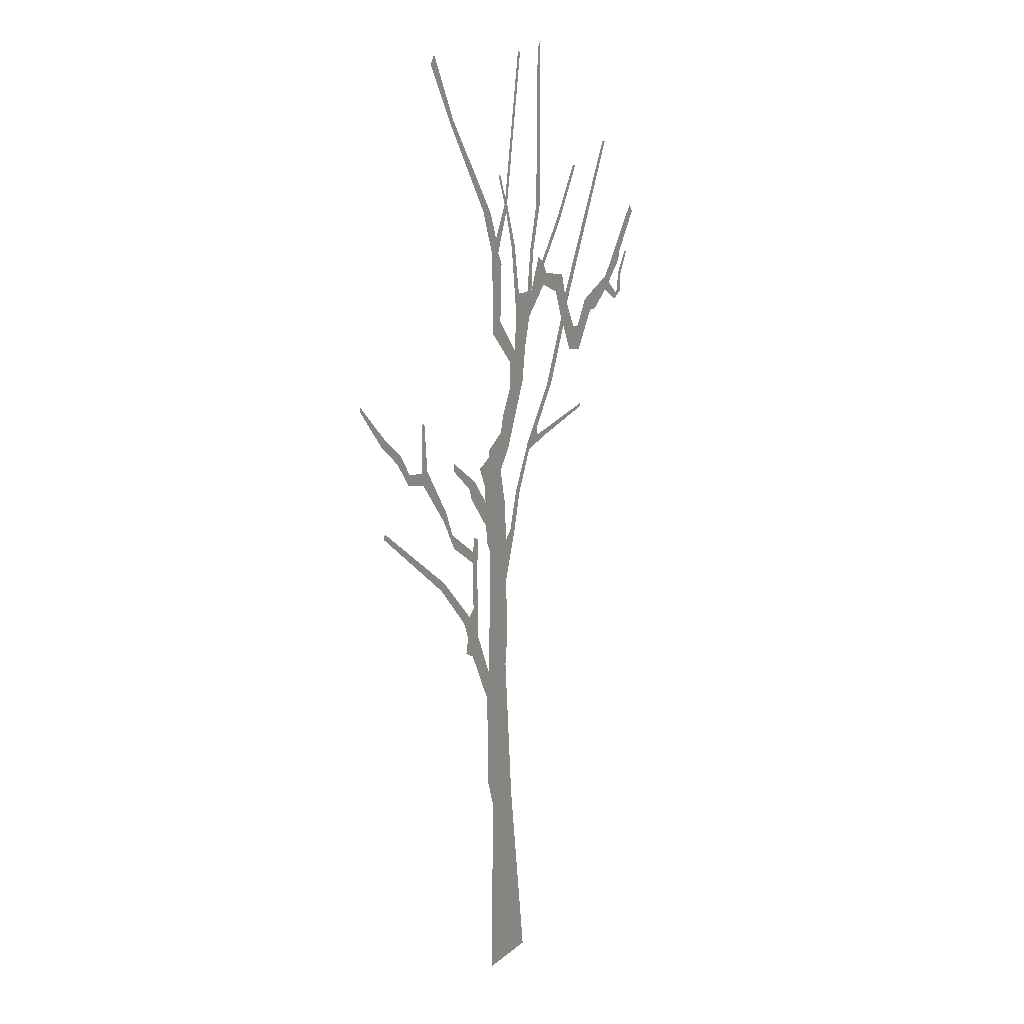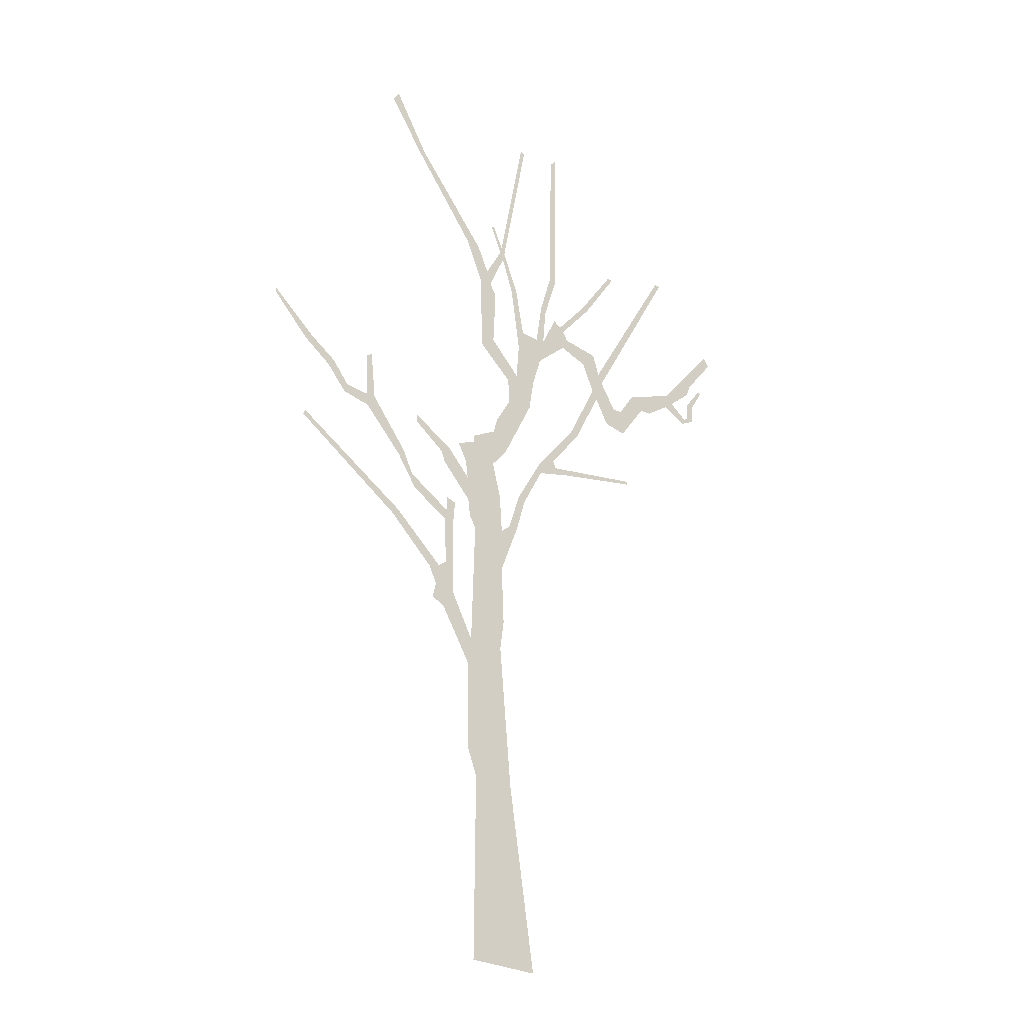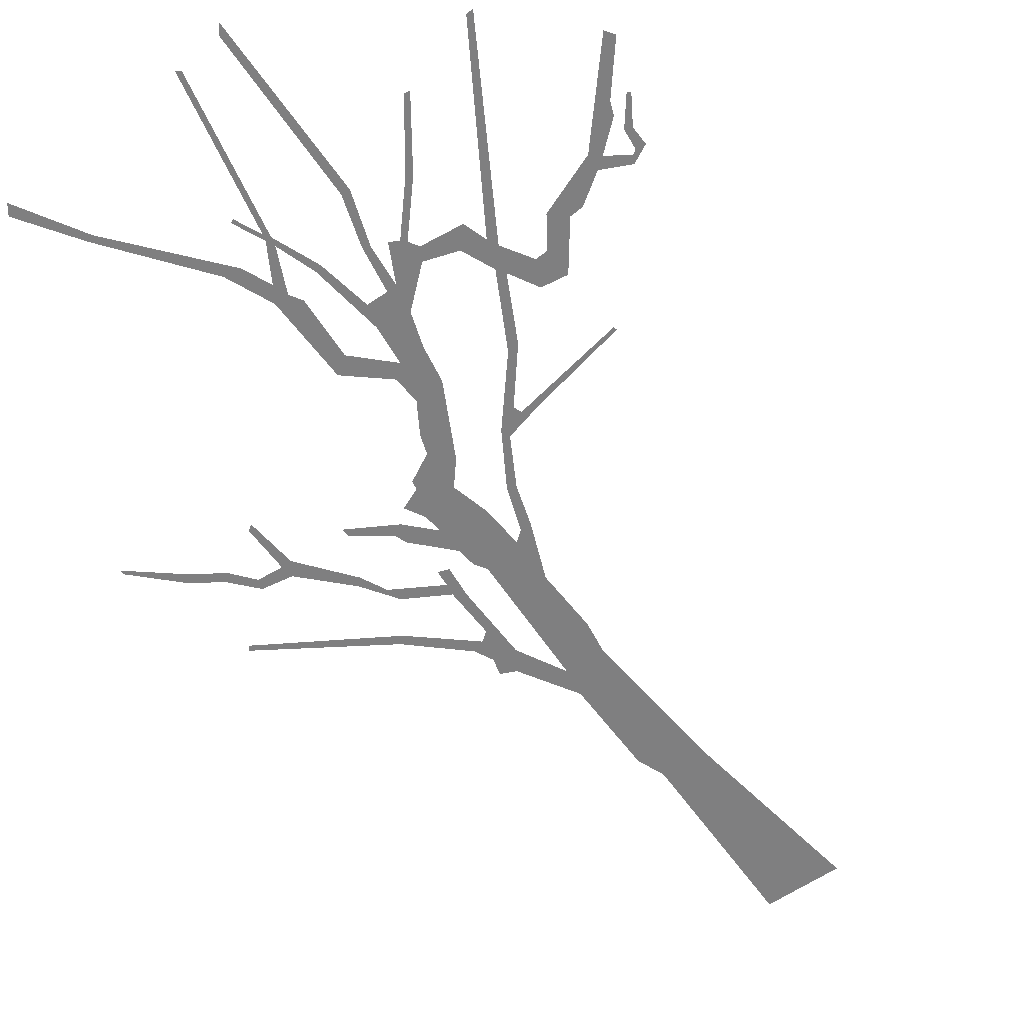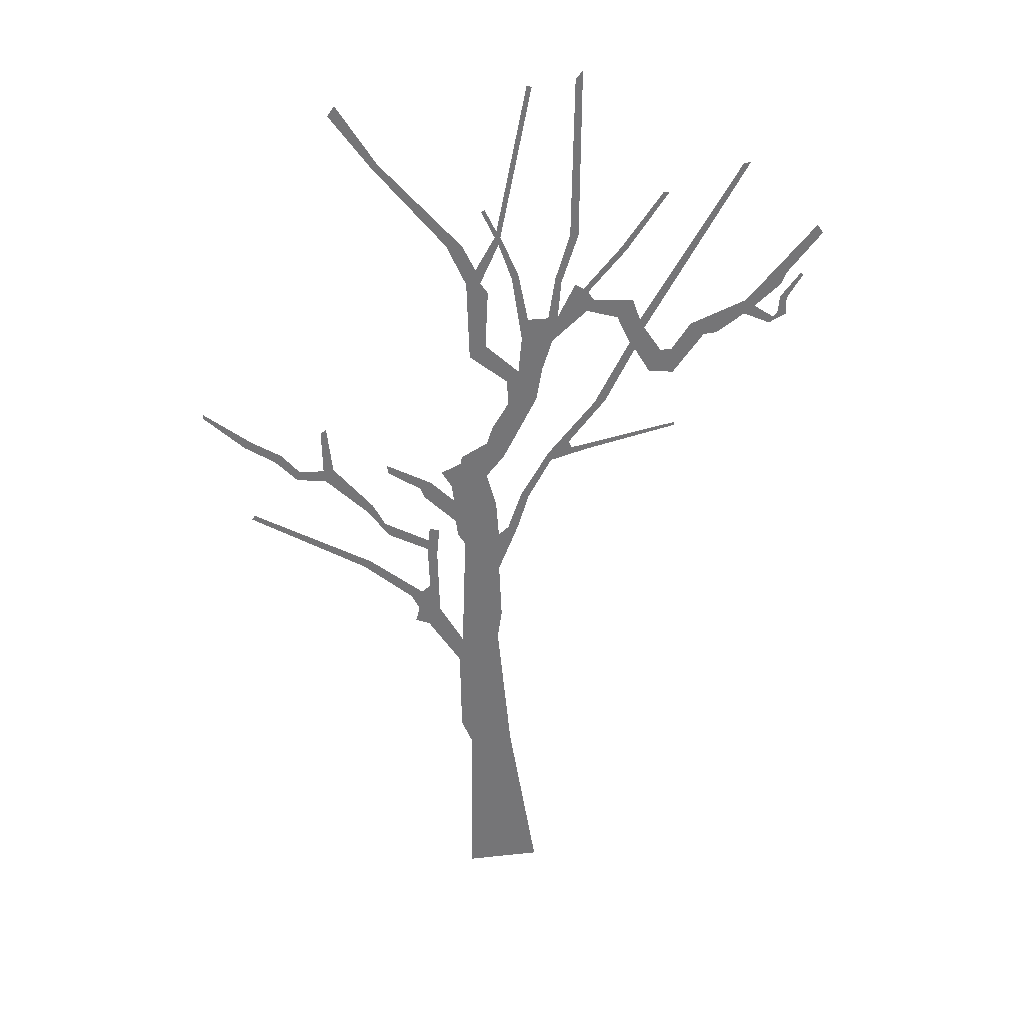
<metadata>
{"format":"obj","ext":"obj","renderer":"f3d","projection":"perspective","resolution":1024,"background":"white","views":[{"elev":10.2,"azim":116.4,"up":"+Y"},{"elev":-27.5,"azim":139.2,"up":"+Y"},{"elev":-59.7,"azim":-144.9,"up":"+Z"},{"elev":33.9,"azim":171.6,"up":"+Y"}]}
</metadata>
<code>
g treeCB006_geo
v -0.8561 10.81 7.659e-07
v -0.7511 8.939 1.266e-07
v -0.7808 10.72 -7.225e-07
v -0.8427 8.934 -6.602e-08
v -0.5947 8.423 -7.21e-07
v -0.6636 8.381 -1.442e-06
v -0.52 7.94 -1.557e-07
v -0.6268 7.95 -7.626e-05
v -0.5711 7.654 -7.135e-07
v -0.2945 7.941 -7.573e-08
v -0.9537 7.999 2.251e-07
v -0.818 8.334 -6.06e-09
v -0.2267 7.71 9.839e-07
v -0.1867 8.499 -2.406e-07
v -0.1135 8.464 3.479e-07
v -0.1894 7.291 -5.268e-07
v 0.009057 8.97 2.223e-07
v -0.4583 7.297 -1.955e-06
v 0.03144 8.879 -1.913e-06
v -0.9628 8.233 6.936e-07
v -0.9124 8.278 -7.797e-07
v -1.026 8.133 -5.945e-07
v -1.38 8.719 -2.896e-07
v -1.298 7.892 -1.151e-08
v -1.317 8.751 2.507e-07
v -1.829 9.378 -7.148e-07
v -1.766 9.384 -1.865e-06
v -1.471 8.089 -1.272e-06
v -1.448 7.56 -6.286e-07
v -1.554 7.844 -1.03e-06
v -1.509 7.472 -5.082e-07
v -1.064 6.816 -1.515e-06
v -1.188 6.832 1.226e-06
v -0.5392 6.182 9.1e-07
v -0.7753 6.316 3.042e-07
v -0.5705 6.084 -3.933e-07
v -0.2253 5.643 -2.286e-07
v -0.8067 6.235 -1.382e-06
v -0.3111 5.607 -3.441e-08
v -0.9751 6.197 -1.643e-06
v -2.004 6.432 3.884e-07
v -1.998 6.469 2.367e-07
v -0.07265 5.198 1.373e-07
v -0.1887 5.201 -1.094e-06
v 0.03908 5.105 1.188e-06
v 0.03783 4.621 2.569e-07
v 0.5202 5.145 1.007e-06
v 0.07075 5.544 -3.752e-07
v 0.4389 5.015 -1.064e-07
v 0.4846 3.611 -4.949e-07
v 0.009165 3.949 -4.905e-07
v 0.05656 3.618 5.19e-08
v 0.546 5.344 1.137e-06
v 0.5268 3.312 4.367e-07
v 0.7515 4.1 -8.977e-07
v -0.0937 2.008 -1.056e-07
v 0.8871 3.895 -5.594e-07
v 0.5113 2.309 -7.173e-07
v 0.3953 2.017 -1.649e-06
v 0.4103 -3.638e-07 -1.085e-07
v -0.4103 7.402e-07 -1.033e-06
v 1.042 3.963 9.844e-07
v 0.9992 4.137 -3.076e-07
v 1.093 4.323 -5.954e-07
v 0.5599 5.63 4.924e-07
v 0.1772 5.94 5.179e-07
v 0.8287 5.904 -1.925e-08
v 0.9021 5.711 -9.628e-07
v 0.9464 5.829 -5.527e-07
v 1.322 6.178 2.429e-07
v 1.315 6.085 -1.029e-06
v 0.5858 5.829 5.524e-07
v 0.4753 6.129 -2.044e-06
v 0.6988 6.029 -7.31e-07
v 0.4633 6.216 -2.243e-07
v -0.02183 6.182 -3.369e-08
v 0.1712 6.379 -8.725e-07
v 0.1097 6.573 4.763e-08
v -0.3958 6.923 3.06e-07
v -0.07639 6.886 -6.871e-07
v -0.05671 7.175 5.809e-08
v 0.1801 7.648 2.676e-07
v 0.3571 7.52 3.285e-07
v 0.1498 8.306 4.496e-08
v 0.3862 8.429 -1.779e-07
v 0.2316 8.432 -9.119e-07
v 0.2839 8.593 -1.583e-07
v 0.4233 8.888 3.459e-07
v 0.5991 8.907 -7.258e-07
v 1.302 9.903 -1.724e-06
v 1.377 9.878 -7.62e-07
v 1.722 10.58 1.199e-07
v 1.797 10.47 1.033e-07
v 0.07185 8.97 1.525e-06
v 0.05322 9.039 -1.192e-06
v -0.3205 10.66 9.048e-07
v -0.27 10.69 6.104e-07
v 0.1797 9.304 6.153e-07
v 0.2174 9.285 -1.595e-07
v -2.628 9.658 -9.088e-08
v -2.703 9.665 7.131e-07
v -1.608 7.737 4.138e-07
v -1.679 7.177 3.247e-07
v -1.803 7.435 -4.188e-07
v -1.955 7.14 4.114e-07
v -1.929 7.441 1.386e-06
v -2.291 7.599 9.257e-07
v -2.134 7.743 -6.048e-07
v -2.435 7.611 1.363e-07
v -2.742 7.826 -1.54e-06
v -2.754 7.996 -1.832e-06
v -2.855 7.914 2.839e-07
v -3.037 7.688 -1.623e-06
v -3.143 8.167 -2.783e-07
v -3.074 7.763 4.516e-07
v -3.194 8.3 2.339e-07
v -3.504 8.864 -1.109e-06
v -3.573 8.769 3.37e-07
v -3.225 7.789 3.669e-08
v -3.125 7.801 1.509e-07
v -3.219 7.984 3.532e-07
v -3.143 8.009 -2.181e-07
v -3.388 8.262 2.809e-07
v -3.357 8.287 -7.877e-07
v 1.634 4.807 -3.532e-07
v 2.891 5.597 -1.16e-06
v 2.861 5.647 -1.514e-06
v 1.56 4.875 -4.953e-07
v 0.9628 4.372 -1.196e-06
v 0.8639 4.447 7.209e-07
v 0.7721 4.901 1.241e-06
v 0.8839 4.982 8.153e-07
v 0.8657 5.1 1.016e-06
v 0.7418 5.231 -8.256e-07
v 0.8537 5.268 -7.789e-07
v 1.369 5.386 -9.558e-07
v 1.325 5.224 -1.226e-06
v 1.501 5.649 2.878e-07
v 1.569 5.574 7.528e-07
v 1.933 6.18 8.263e-07
v 2.025 6.036 -3.967e-07
v 2.045 6.174 7.096e-07
v 1.992 6.72 -3.555e-07
v 2.054 6.676 1.028e-06
v 2.318 6.192 1.272e-06
v 2.349 6.086 4.865e-07
v 2.513 6.424 1.925e-07
v 2.587 6.348 -4.076e-07
v 2.825 6.624 -9.999e-07
v 2.906 6.561 -5.882e-07
v 3.34 6.988 2.066e-08
v 3.34 7.037 1.564e-06
g treeCB006_geo_0
f 3 2 1
f 2 4 1
f 2 5 4
f 5 6 4
f 5 7 6
f 7 8 6
f 7 9 8
f 7 10 9
f 9 11 8
f 11 12 8
f 10 13 9
f 13 10 14
f 15 13 14
f 9 13 16
f 15 14 17
f 18 9 16
f 19 15 17
f 11 20 12
f 20 21 12
f 11 22 20
f 20 23 21
f 11 24 22
f 23 25 21
f 23 26 25
f 26 27 25
f 24 28 22
f 24 29 28
f 29 30 28
f 29 31 30
f 29 32 31
f 32 33 31
f 32 34 33
f 34 35 33
f 34 36 35
f 34 37 36
f 36 38 35
f 37 39 36
f 36 40 38
f 40 41 38
f 41 42 38
f 37 43 39
f 43 44 39
f 43 45 44
f 45 46 44
f 45 47 46
f 45 48 47
f 47 49 46
f 49 50 46
f 50 51 46
f 51 50 52
f 48 53 47
f 50 54 52
f 54 50 55
f 52 54 56
f 57 54 55
f 54 58 56
f 58 59 56
f 59 60 56
f 60 61 56
f 62 57 55
f 63 62 55
f 64 63 55
f 48 65 53
f 48 66 65
f 65 67 53
f 67 68 53
f 67 69 68
f 67 70 69
f 70 71 69
f 66 72 65
f 66 73 72
f 73 74 72
f 66 75 73
f 66 76 75
f 76 77 75
f 76 78 77
f 76 79 78
f 79 80 78
f 79 18 80
f 18 81 80
f 18 16 81
f 16 82 81
f 82 83 81
f 82 84 83
f 84 85 83
f 84 86 85
f 86 87 85
f 86 19 87
f 87 88 85
f 88 89 85
f 88 90 89
f 90 91 89
f 90 92 91
f 92 93 91
f 19 94 87
f 19 17 94
f 17 95 94
f 17 96 95
f 96 97 95
f 95 98 94
f 98 99 94
f 101 100 30
f 102 101 30
f 31 102 30
f 31 103 102
f 103 104 102
f 103 105 104
f 105 106 104
f 105 107 106
f 107 108 106
f 107 109 108
f 109 110 108
f 110 111 108
f 111 110 112
f 110 113 112
f 114 111 112
f 113 115 112
f 114 116 111
f 116 117 111
f 116 118 117
f 113 119 115
f 119 120 115
f 119 121 120
f 121 122 120
f 121 123 122
f 123 124 122
f 127 126 125
f 128 127 125
f 128 125 64
f 129 128 64
f 129 64 55
f 130 129 55
f 130 55 131
f 132 130 131
f 132 131 133
f 131 134 133
f 134 135 133
f 132 133 136
f 137 132 136
f 137 136 138
f 139 137 138
f 139 138 140
f 141 139 140
f 141 140 142
f 140 143 142
f 143 144 142
f 141 142 145
f 146 141 145
f 146 145 147
f 148 146 147
f 148 147 149
f 150 148 149
f 150 149 151
f 149 152 151

</code>
